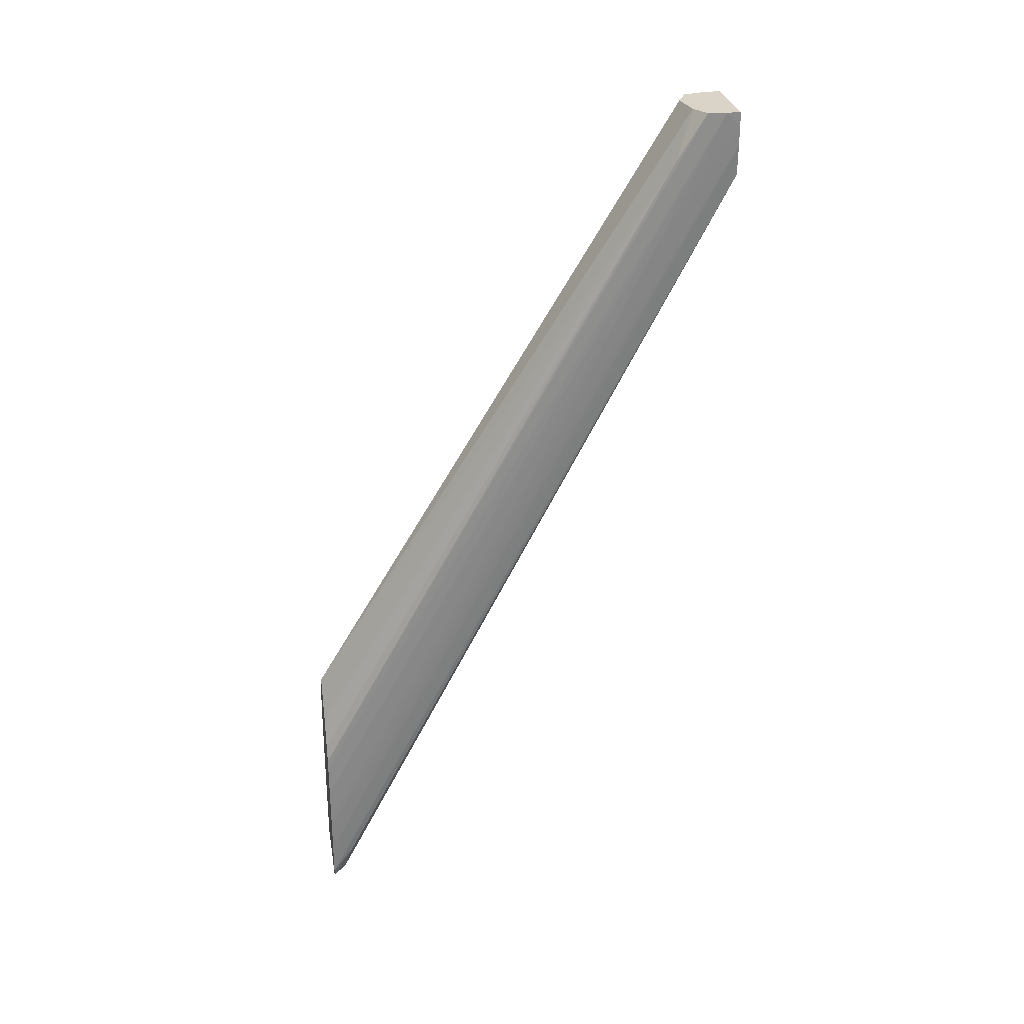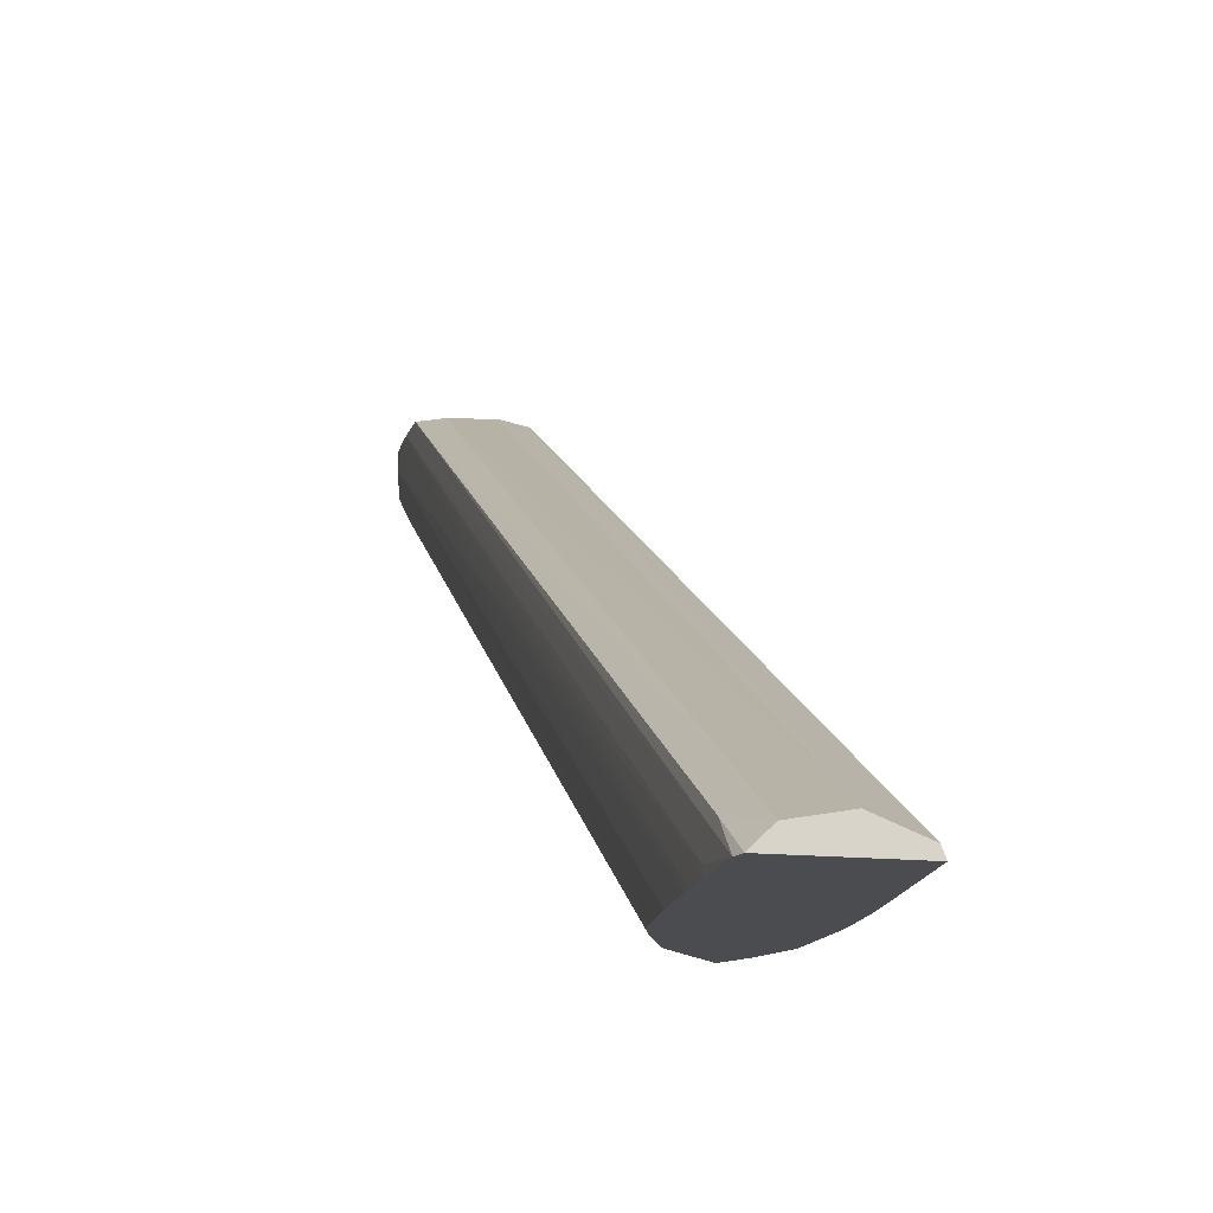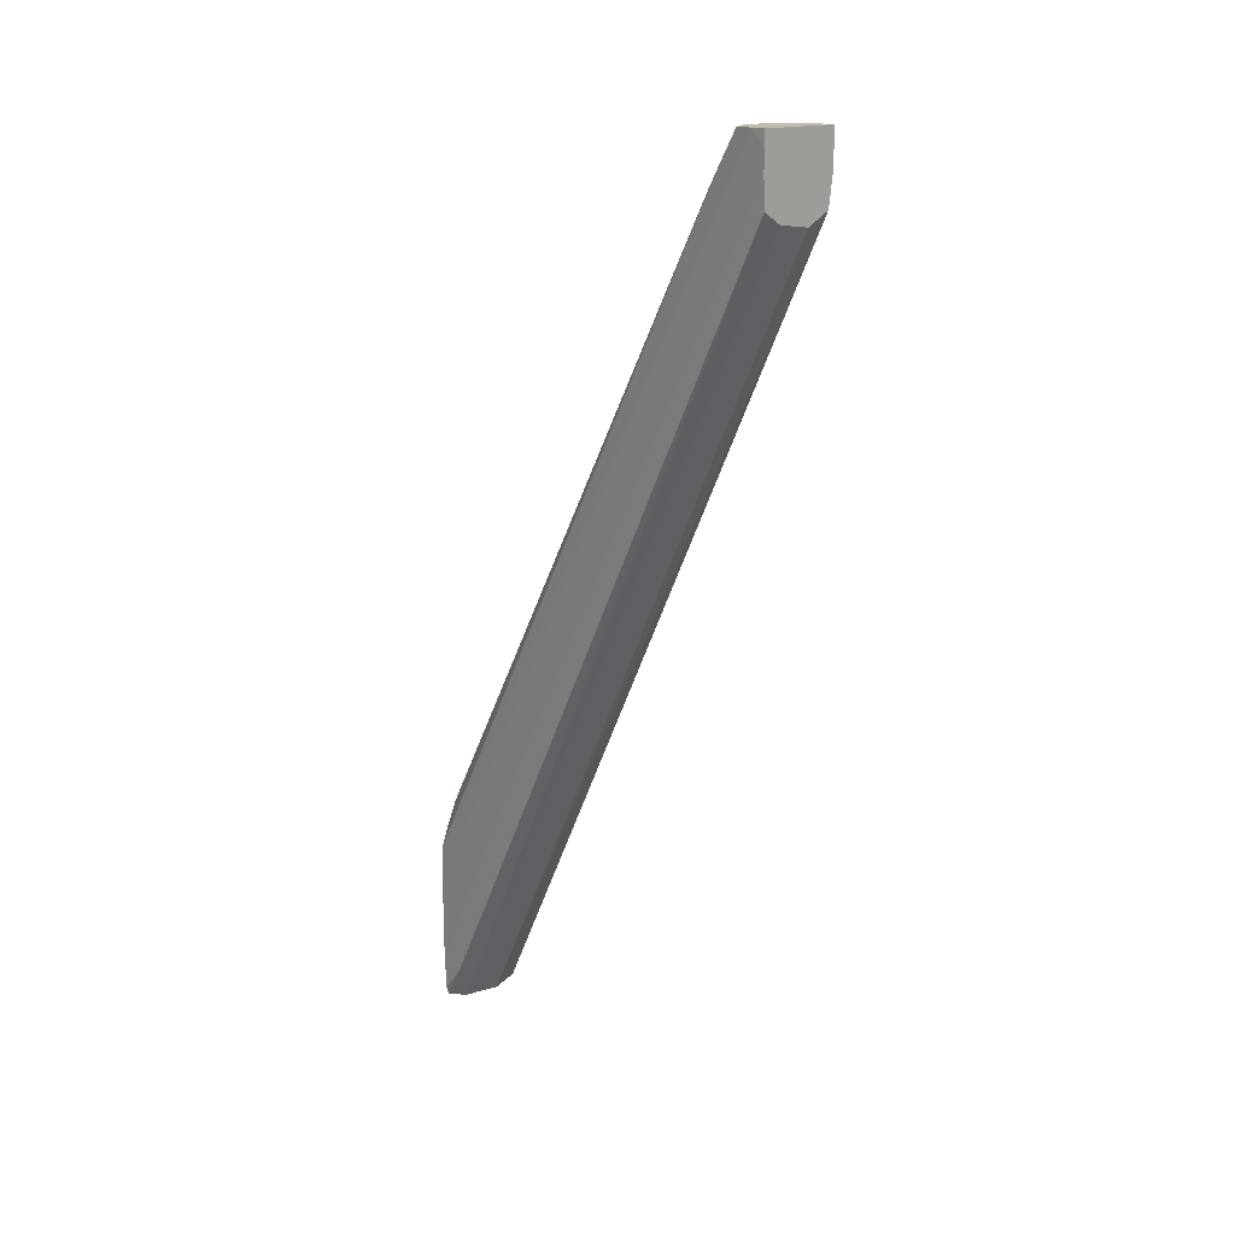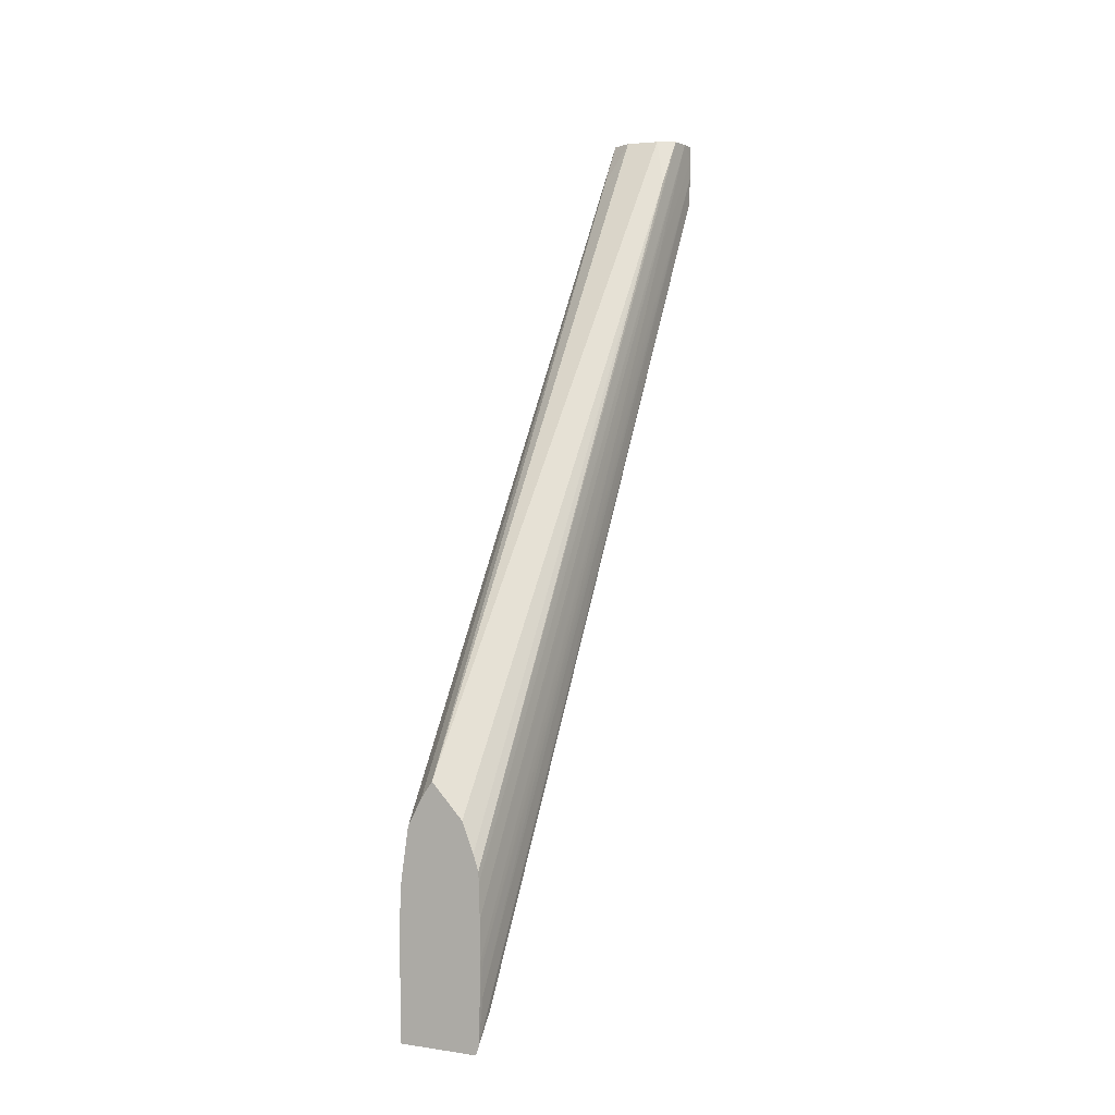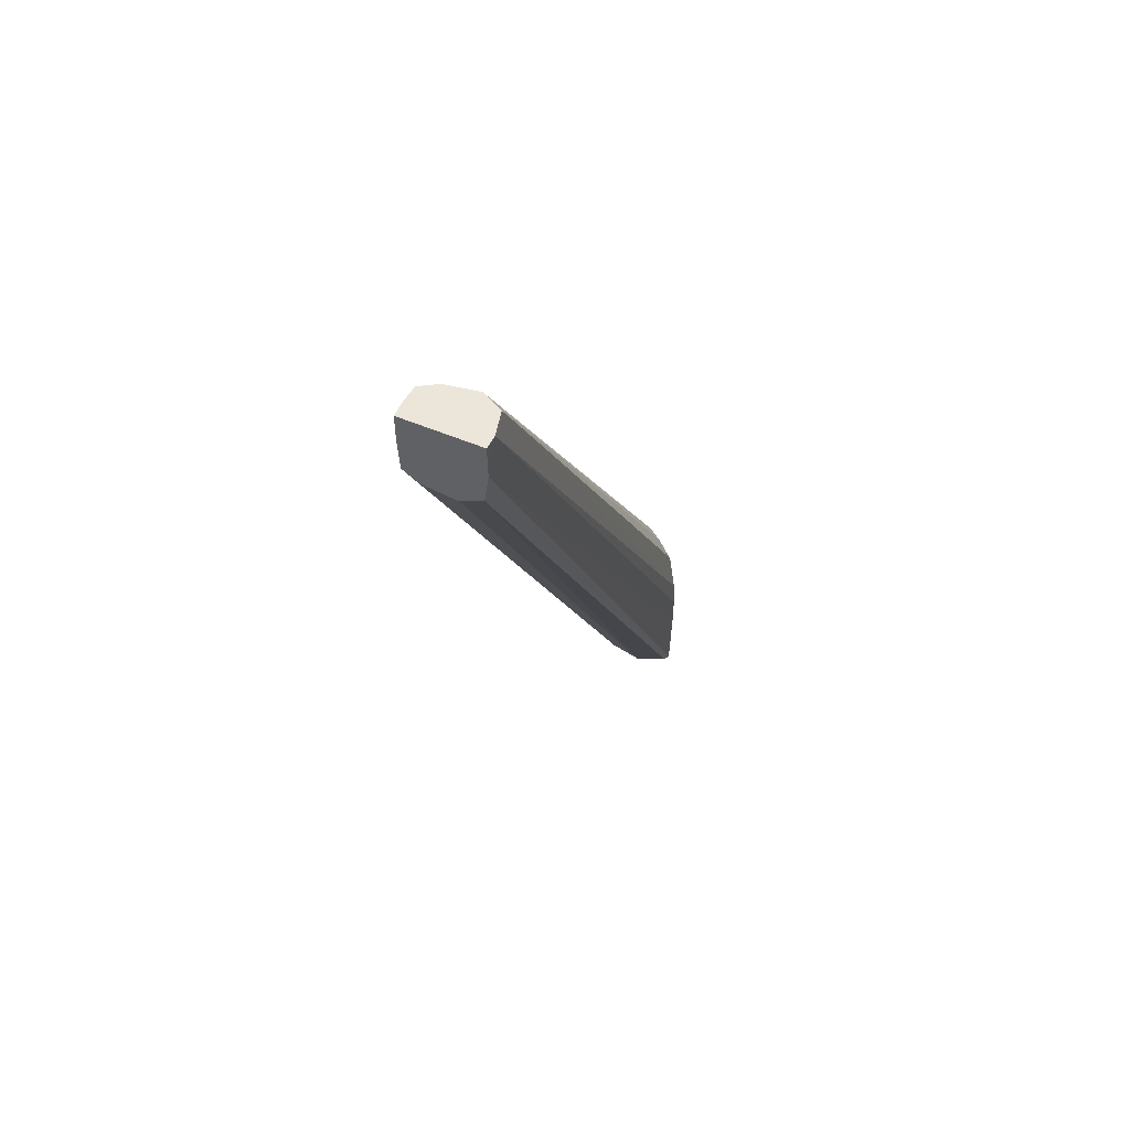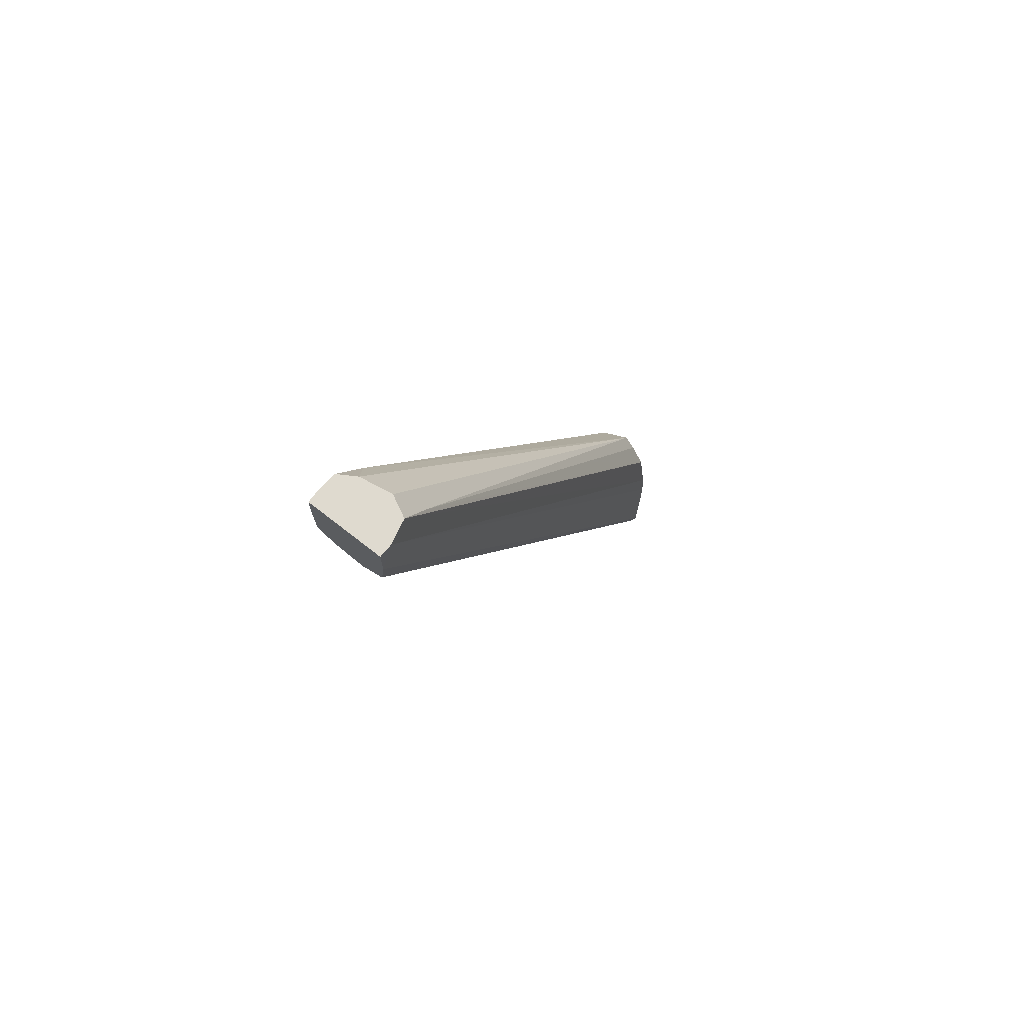
<metadata>
{"format":"obj","ext":"obj","renderer":"f3d","projection":"perspective","resolution":1024,"background":"white","views":[{"elev":28.4,"azim":80.4,"up":"+Z"},{"elev":-15.2,"azim":168.2,"up":"+Y"},{"elev":16.4,"azim":138.6,"up":"+Z"},{"elev":0.9,"azim":29.4,"up":"+Z"},{"elev":54.3,"azim":-155.8,"up":"+Z"},{"elev":70.9,"azim":-141.8,"up":"+Z"}]}
</metadata>
<code>
v 0.7763 -0.2237 0.04654
v 0.7777 -0.2201 0.04654
v 0.8176 -0.2237 0.04654
v 0.7757 -0.2237 0.08703
v 0.7801 -0.001259 0.4825
v 0.7824 -0.001259 0.4659
v 0.7937 -0.2137 0.04654
v 0.8109 -0.2169 0.04654
v 0.8184 -0.2126 0.06494
v 0.819 -0.2237 0.05071
v 0.7757 -0.2237 0.08978
v 0.7801 -0.008204 0.4996
v 0.7803 -0.001259 0.4996
v 0.7757 -0.2237 0.1061
v 0.7937 -0.001259 0.4597
v 0.8101 -0.001259 0.4618
v 0.8191 -0.001259 0.4675
v 0.8197 -0.2209 0.07341
v 0.8198 -0.2237 0.07341
v 0.8197 -0.001259 0.4825
v 0.7829 -0.02005 0.4996
v 0.7765 -0.2237 0.1225
v 0.8196 -0.001259 0.4996
v 0.8198 -0.2046 0.1061
v 0.8198 -0.1882 0.1389
v 0.8199 -0.2209 0.08978
v 0.8199 -0.2237 0.08978
v 0.8198 -0.001259 0.492
v 0.8199 -0.05728 0.4007
v 0.8199 -0.07366 0.368
v 0.8199 -0.09003 0.3352
v 0.8199 -0.1064 0.3025
v 0.8199 -0.1227 0.2698
v 0.8199 -0.1391 0.2371
v 0.8199 -0.1555 0.2044
v 0.8199 -0.1718 0.1716
v 0.783 -0.02057 0.4996
v 0.7804 -0.2237 0.1489
v 0.8198 -0.008204 0.4996
v 0.8198 -0.2237 0.1089
v 0.8198 -0.008204 0.4989
v 0.8198 -0.02456 0.4662
v 0.8199 -0.04093 0.4334
v 0.7841 -0.03446 0.4779
v 0.7937 -0.02597 0.4996
v 0.7878 -0.2237 0.1626
v 0.8189 -0.01781 0.4996
v 0.8189 -0.2237 0.131
v 0.8192 -0.2237 0.1257
v 0.7937 -0.2237 0.1708
v 0.7944 -0.02586 0.4996
v 0.8105 -0.02299 0.4996
v 0.8186 -0.03314 0.4752
v 0.8163 -0.2237 0.139
v 0.8102 -0.2237 0.1537
v 0.8101 -0.02321 0.4996
f 1 2 7
f 1 7 8
f 1 8 3
f 1 3 10
f 1 10 19
f 1 19 27
f 1 27 40
f 1 40 49
f 1 49 48
f 1 48 54
f 1 54 55
f 1 55 50
f 1 50 46
f 1 46 38
f 1 38 22
f 1 22 14
f 1 14 11
f 1 11 4
f 1 4 5
f 1 5 6
f 1 6 2
f 2 6 7
f 3 8 9
f 3 9 10
f 4 11 5
f 5 12 13
f 5 13 23
f 5 23 28
f 5 28 20
f 5 20 17
f 5 17 16
f 5 16 15
f 5 15 6
f 5 11 14
f 5 14 12
f 6 15 7
f 7 15 16
f 7 16 8
f 8 16 17
f 8 17 9
f 9 17 10
f 10 18 19
f 10 17 20
f 10 20 18
f 12 21 37
f 12 37 45
f 12 45 51
f 12 51 56
f 12 56 52
f 12 52 47
f 12 47 39
f 12 39 23
f 12 23 13
f 12 14 22
f 12 22 21
f 18 20 24
f 18 24 19
f 19 24 25
f 19 25 26
f 19 26 27
f 20 28 29
f 20 29 30
f 20 30 31
f 20 31 32
f 20 32 33
f 20 33 34
f 20 34 35
f 20 35 36
f 20 36 25
f 20 25 24
f 21 22 37
f 22 38 37
f 23 39 28
f 25 36 26
f 26 36 35
f 26 35 34
f 26 34 33
f 26 33 32
f 26 32 27
f 27 32 31
f 27 31 30
f 27 30 29
f 27 29 40
f 28 39 41
f 28 41 42
f 28 42 43
f 28 43 29
f 29 43 40
f 37 44 45
f 37 38 44
f 38 46 44
f 39 43 42
f 39 42 41
f 39 47 48
f 39 48 49
f 39 49 40
f 39 40 43
f 44 46 50
f 44 50 45
f 45 50 51
f 47 52 53
f 47 53 48
f 48 53 54
f 50 55 53
f 50 53 56
f 50 56 51
f 52 56 53
f 53 55 54

</code>
